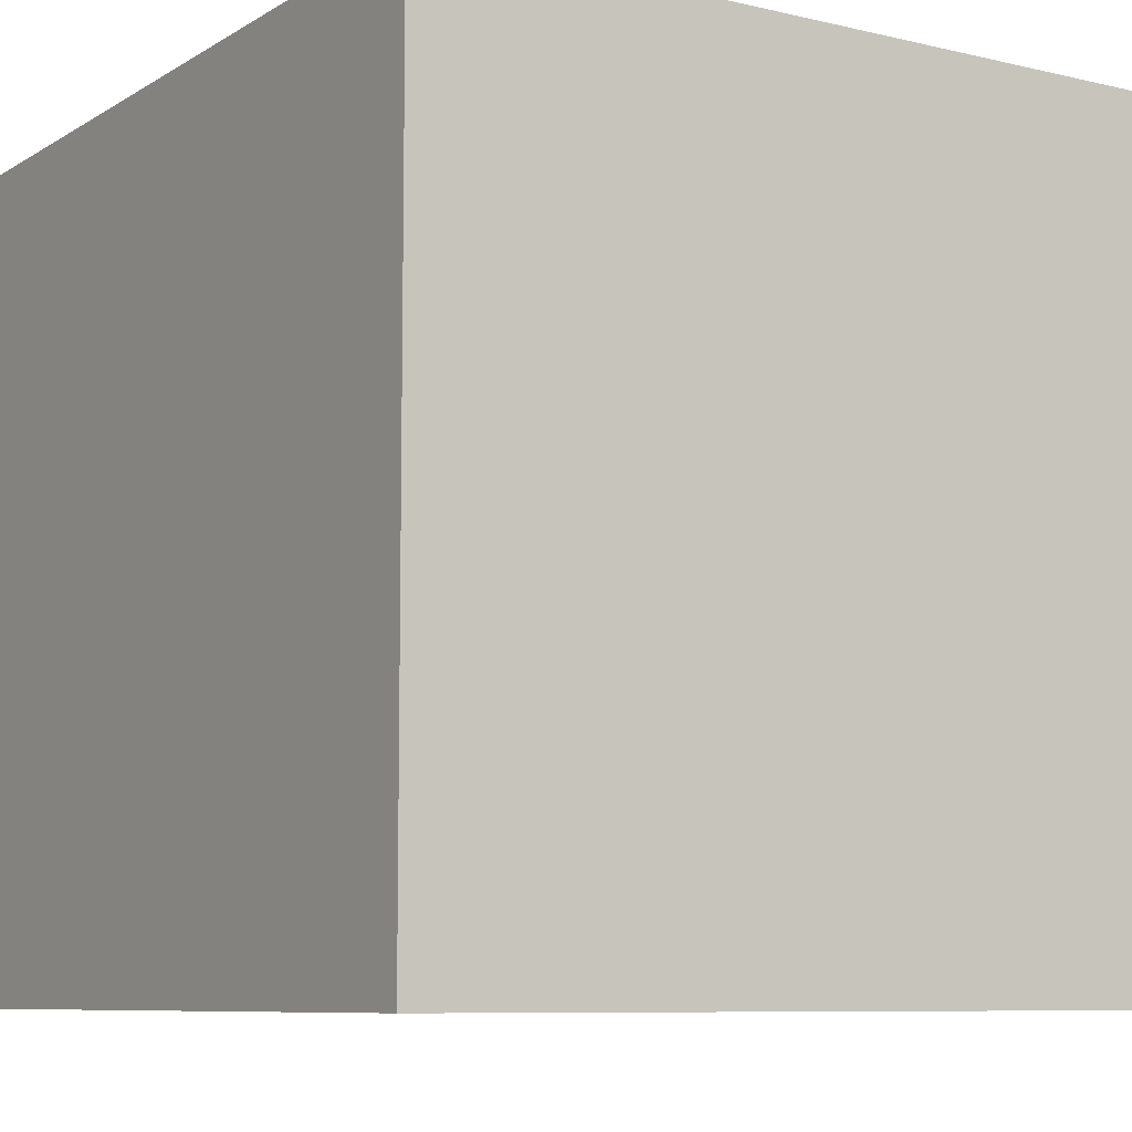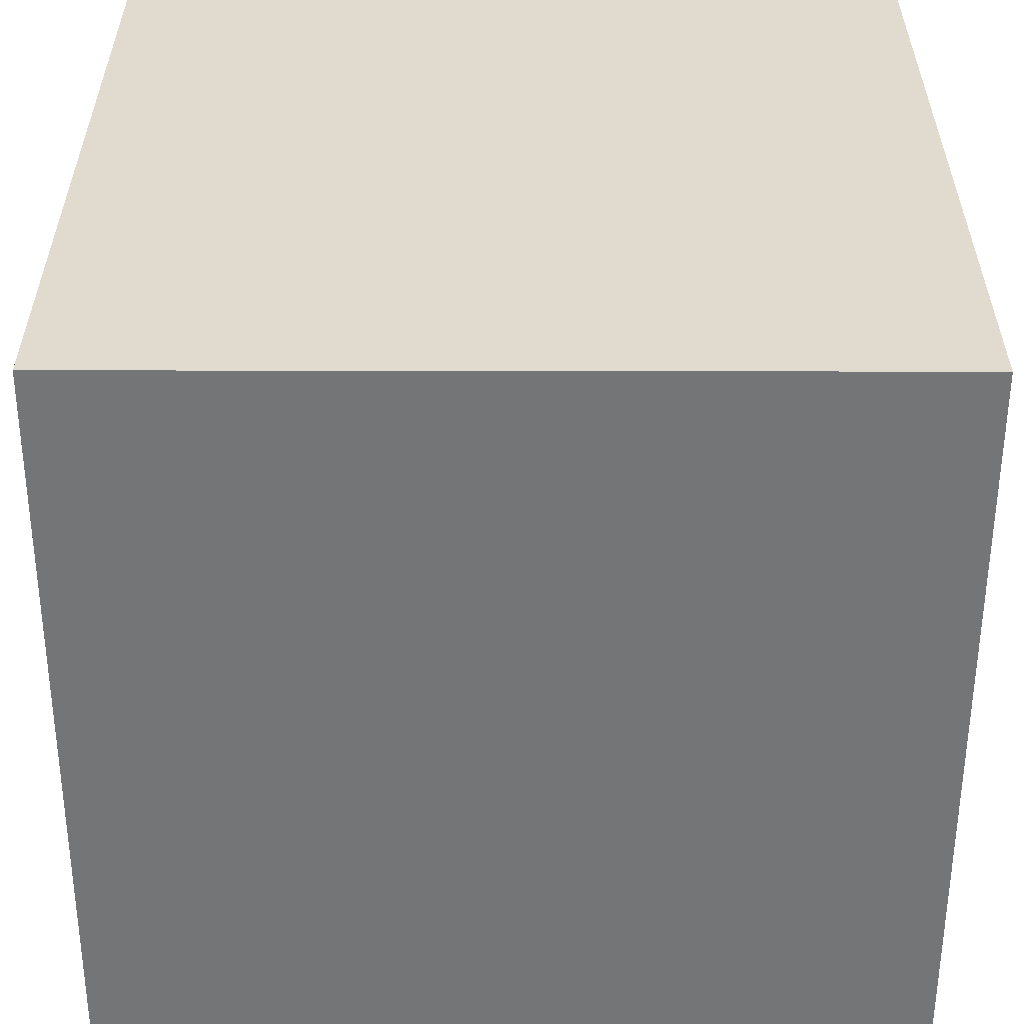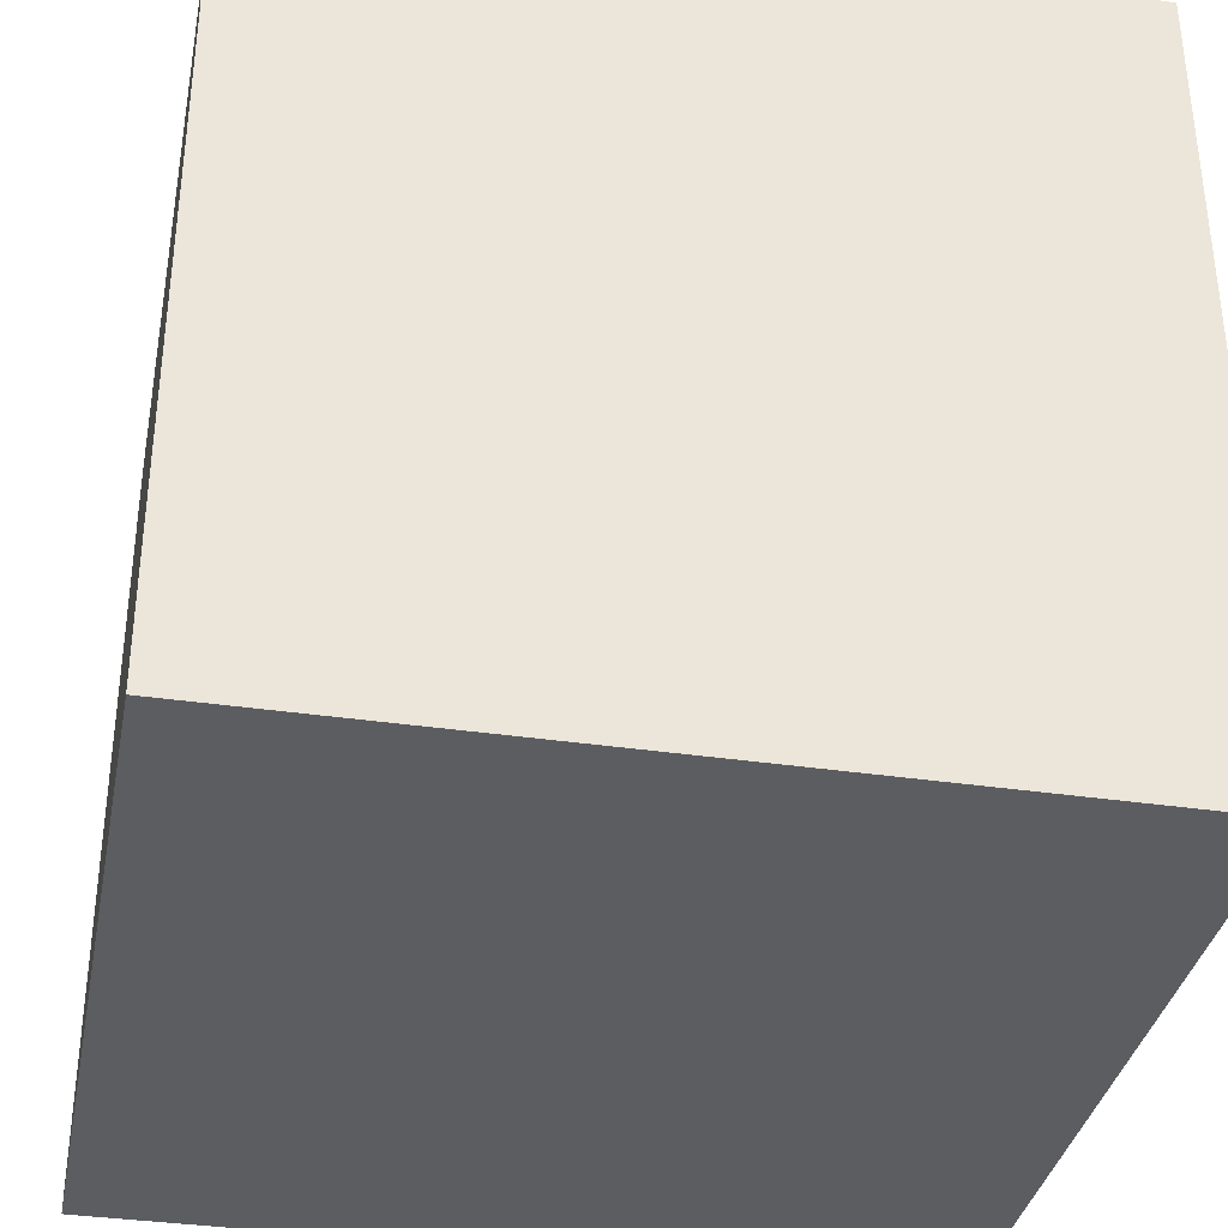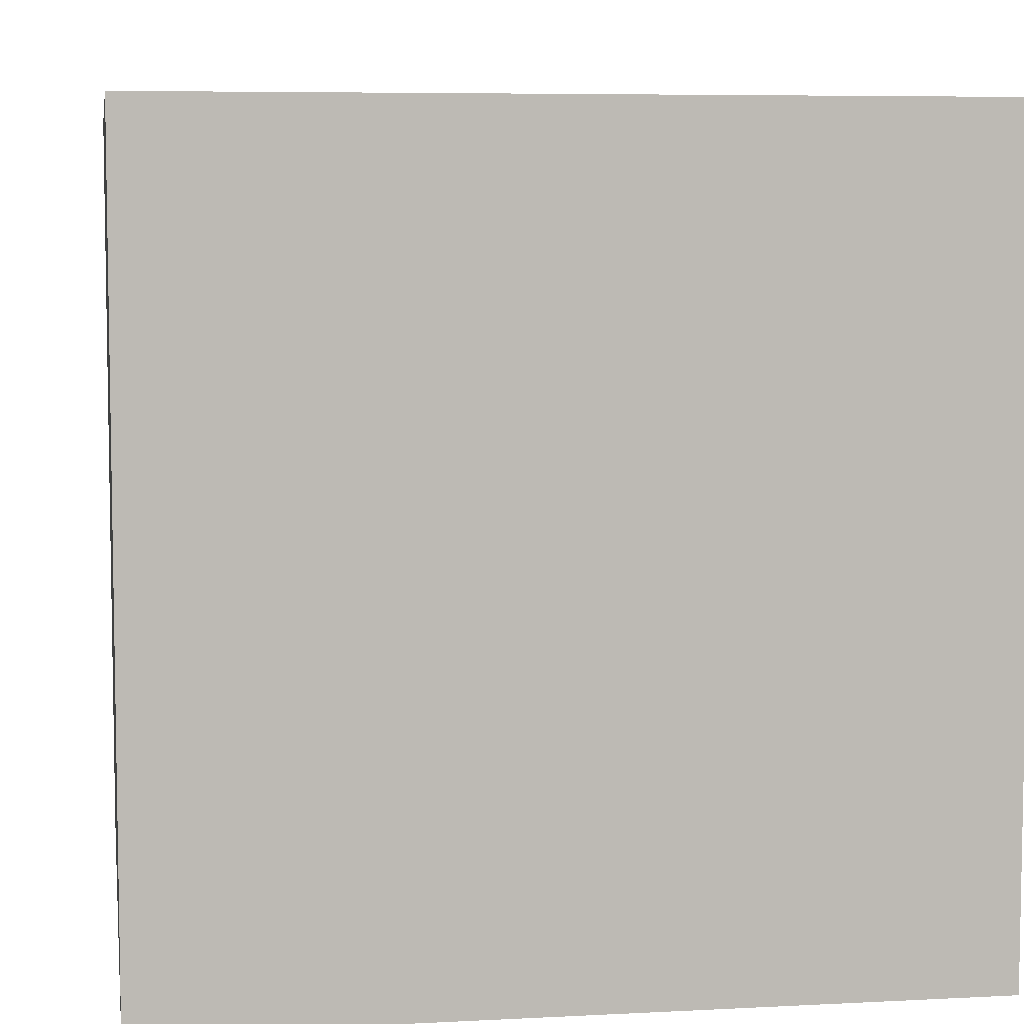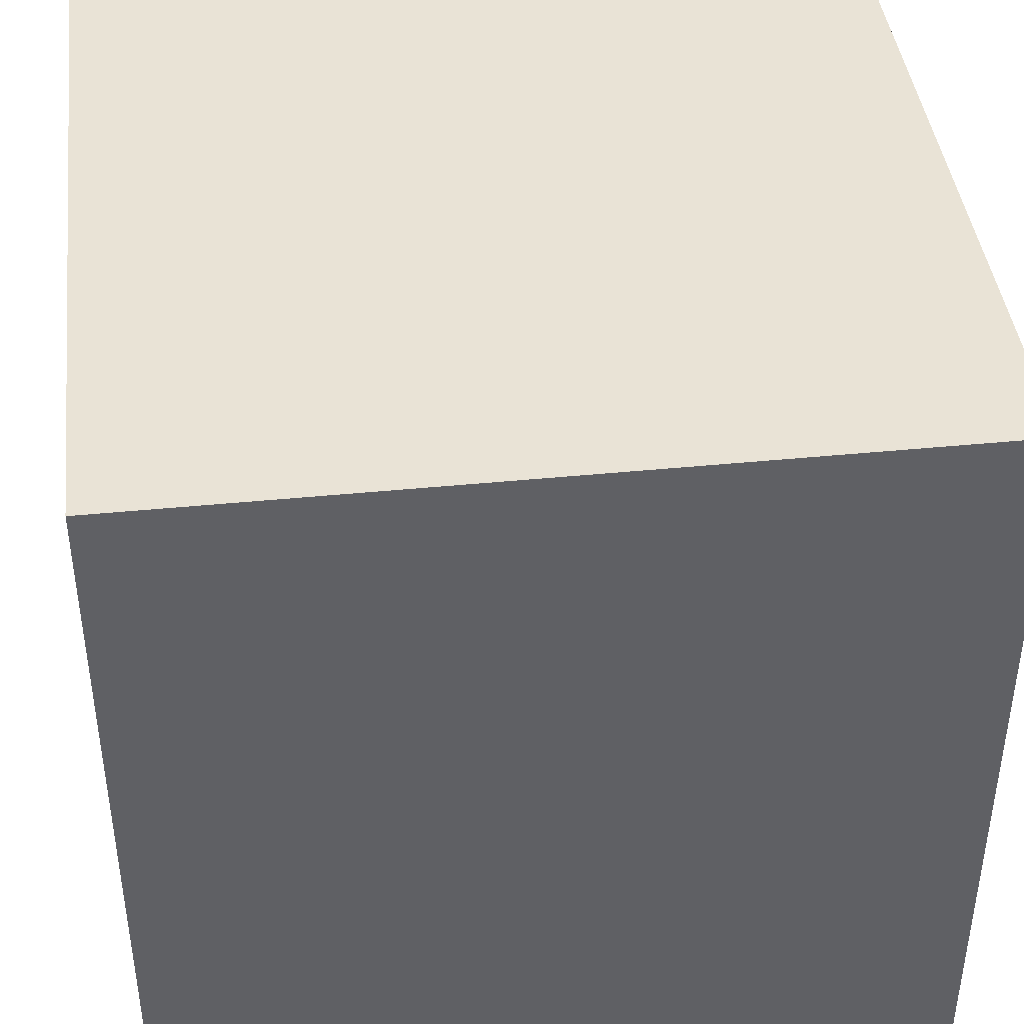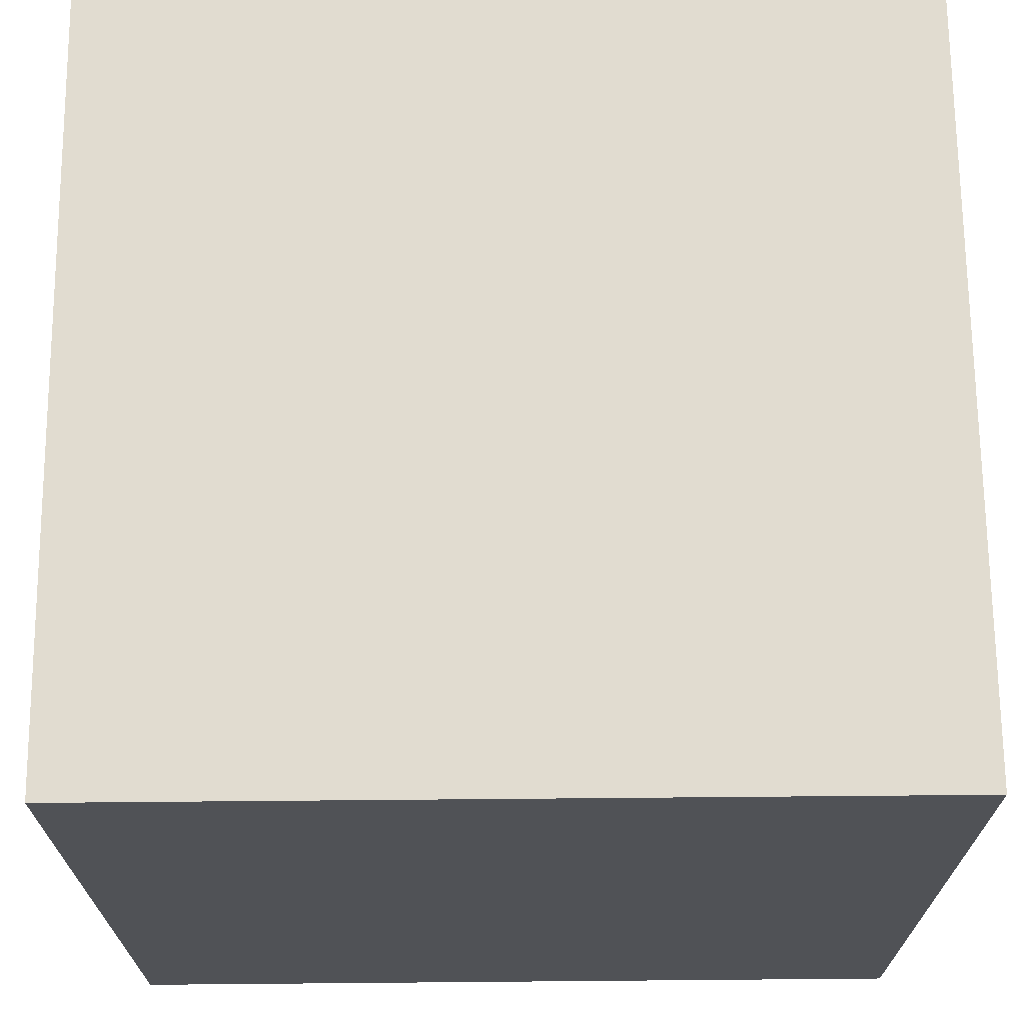
<metadata>
{"format":"obj","ext":"obj","renderer":"f3d","projection":"perspective","resolution":1024,"background":"white","views":[{"elev":-8.3,"azim":-122.8,"up":"+Y"},{"elev":-56.5,"azim":-0.1,"up":"+Z"},{"elev":-35.6,"azim":79.0,"up":"+Y"},{"elev":6.5,"azim":-8.8,"up":"+Z"},{"elev":42.3,"azim":-6.8,"up":"+Z"},{"elev":69.4,"azim":-0.5,"up":"+Y"}]}
</metadata>
<code>
v -0.5 -0.5 -0.5
v -0.5 0.5 -0.5
v 0.5 0.5 -0.5
v 0.5 -0.5 -0.5
v -0.5 -0.5 0.5
v 0.5 -0.5 0.5
v 0.5 0.5 0.5
v -0.5 0.5 0.5
v -0.5 -0.5 -0.5
v 0.5 -0.5 -0.5
v 0.5 -0.5 0.5
v -0.5 -0.5 0.5
v 0.5 -0.5 -0.5
v 0.5 0.5 -0.5
v 0.5 0.5 0.5
v 0.5 -0.5 0.5
v 0.5 0.5 -0.5
v -0.5 0.5 -0.5
v -0.5 0.5 0.5
v 0.5 0.5 0.5
v -0.5 0.5 -0.5
v -0.5 -0.5 -0.5
v -0.5 -0.5 0.5
v -0.5 0.5 0.5
g 0000000000
f 1 2 3
f 3 4 1
f 5 6 7
f 7 8 5
f 9 10 11
f 11 12 9
f 13 14 15
f 15 16 13
f 17 18 19
f 19 20 17
f 21 22 23
f 23 24 21

</code>
